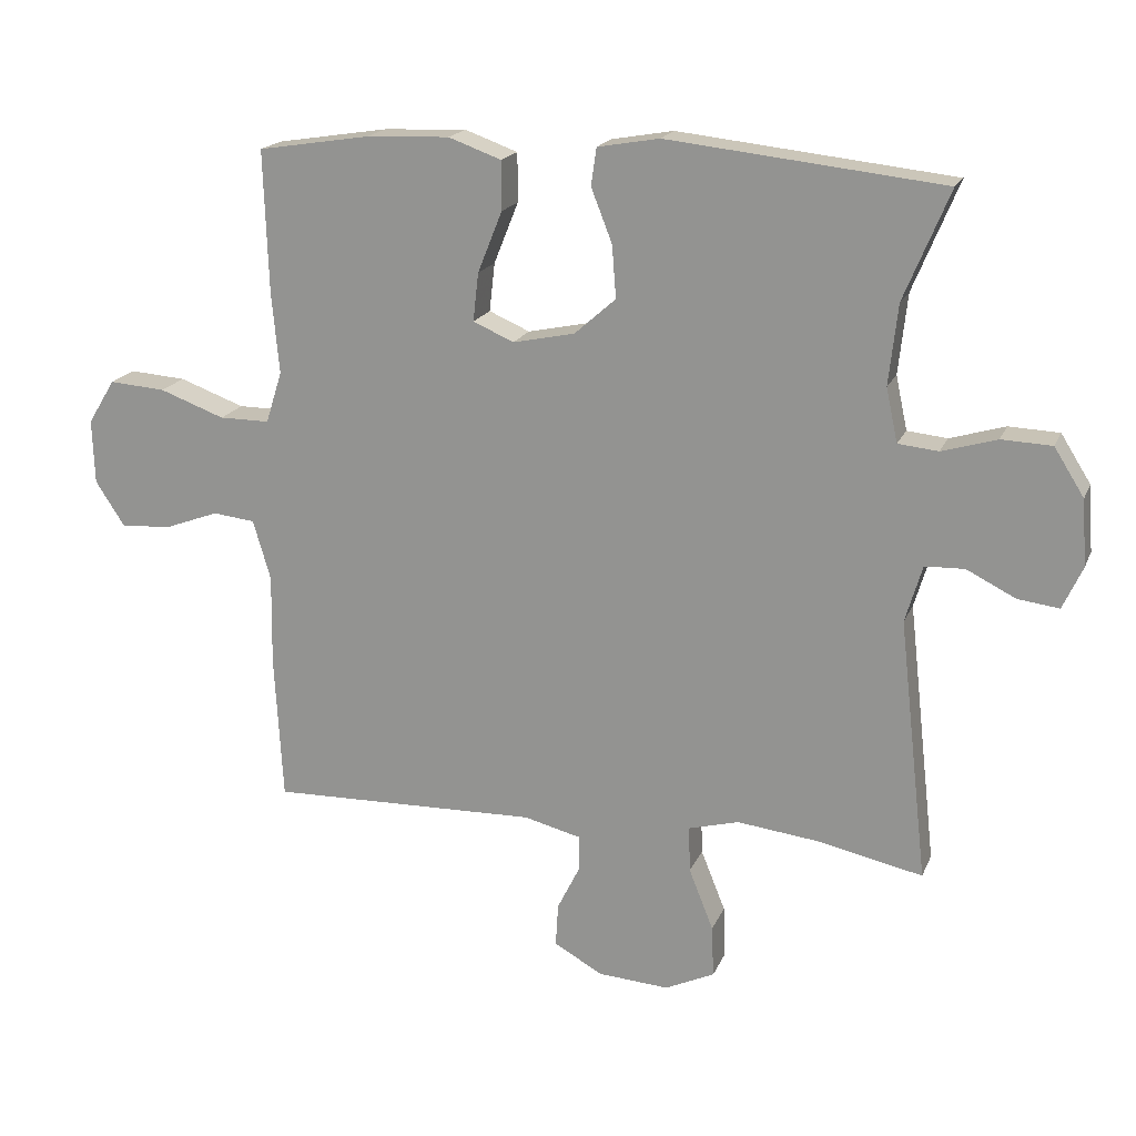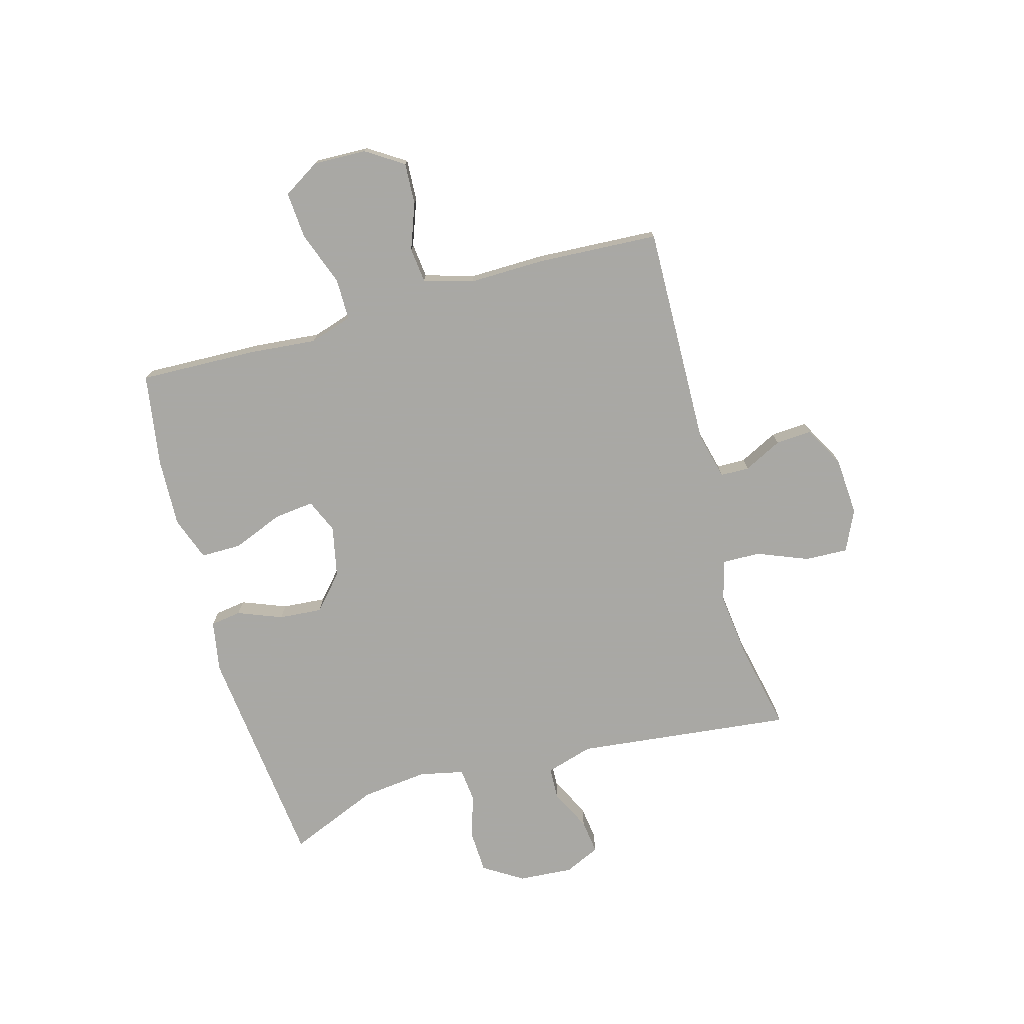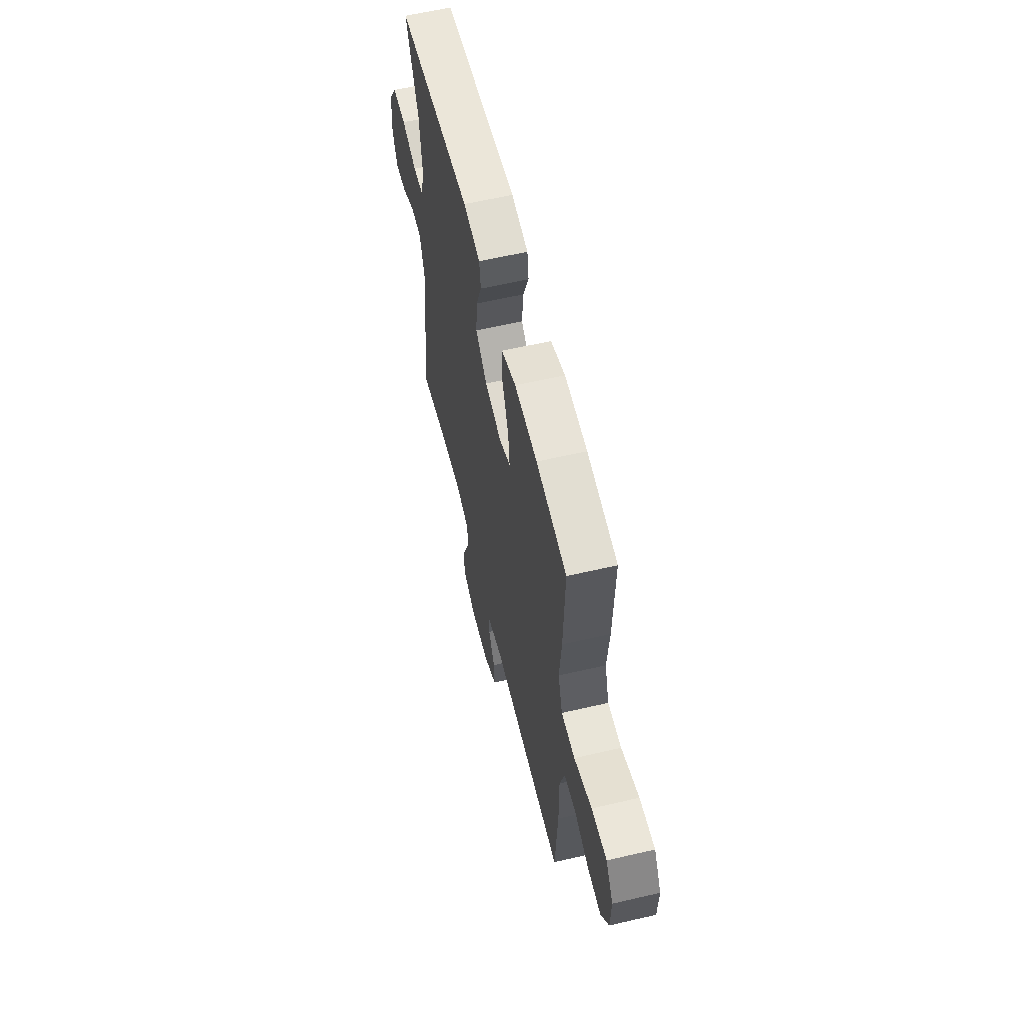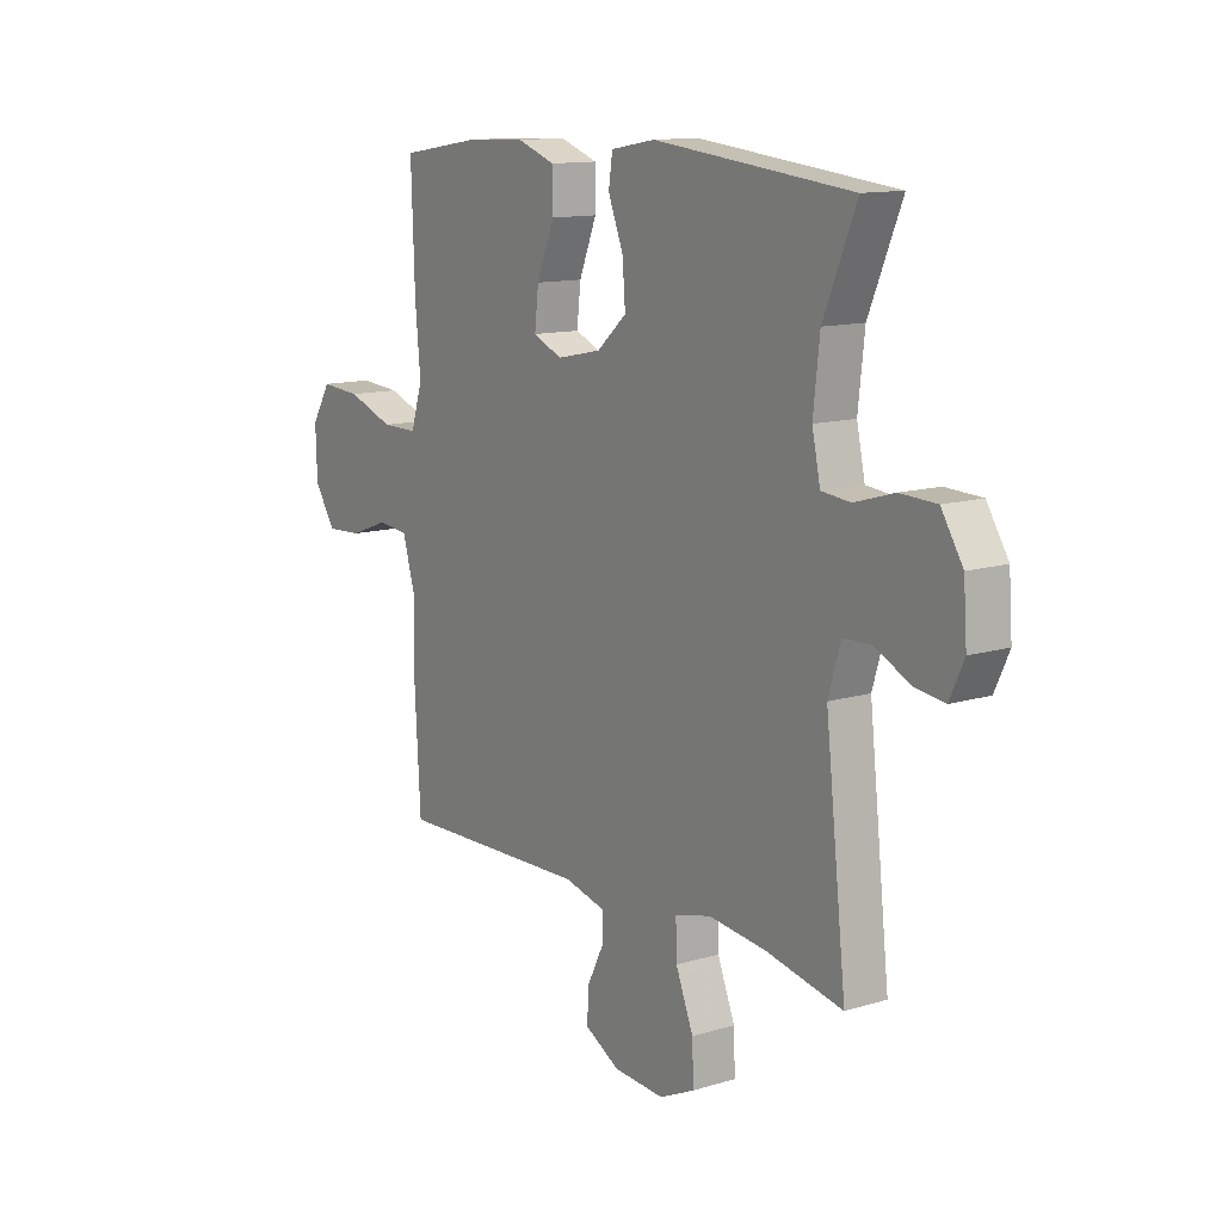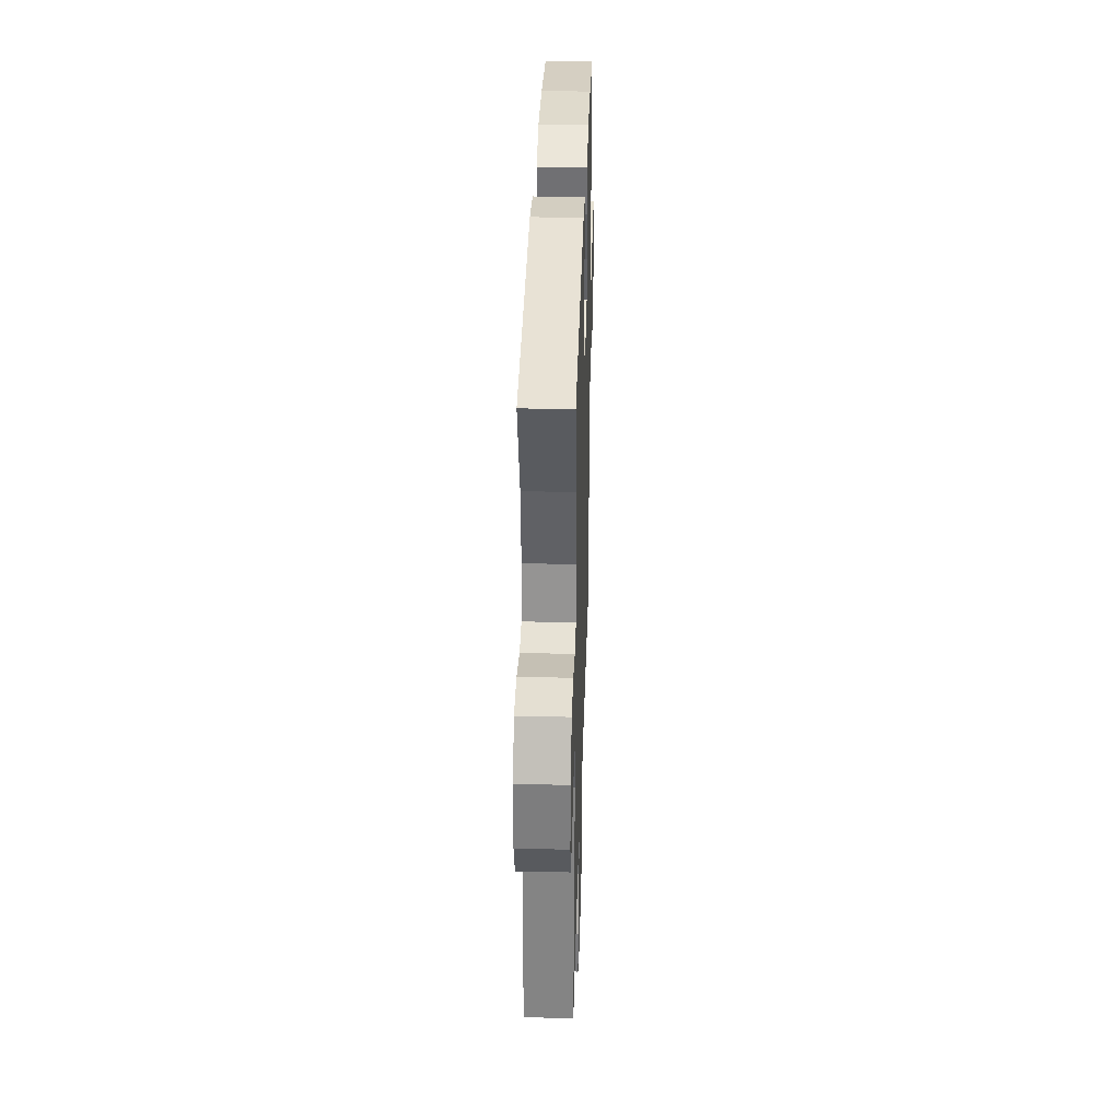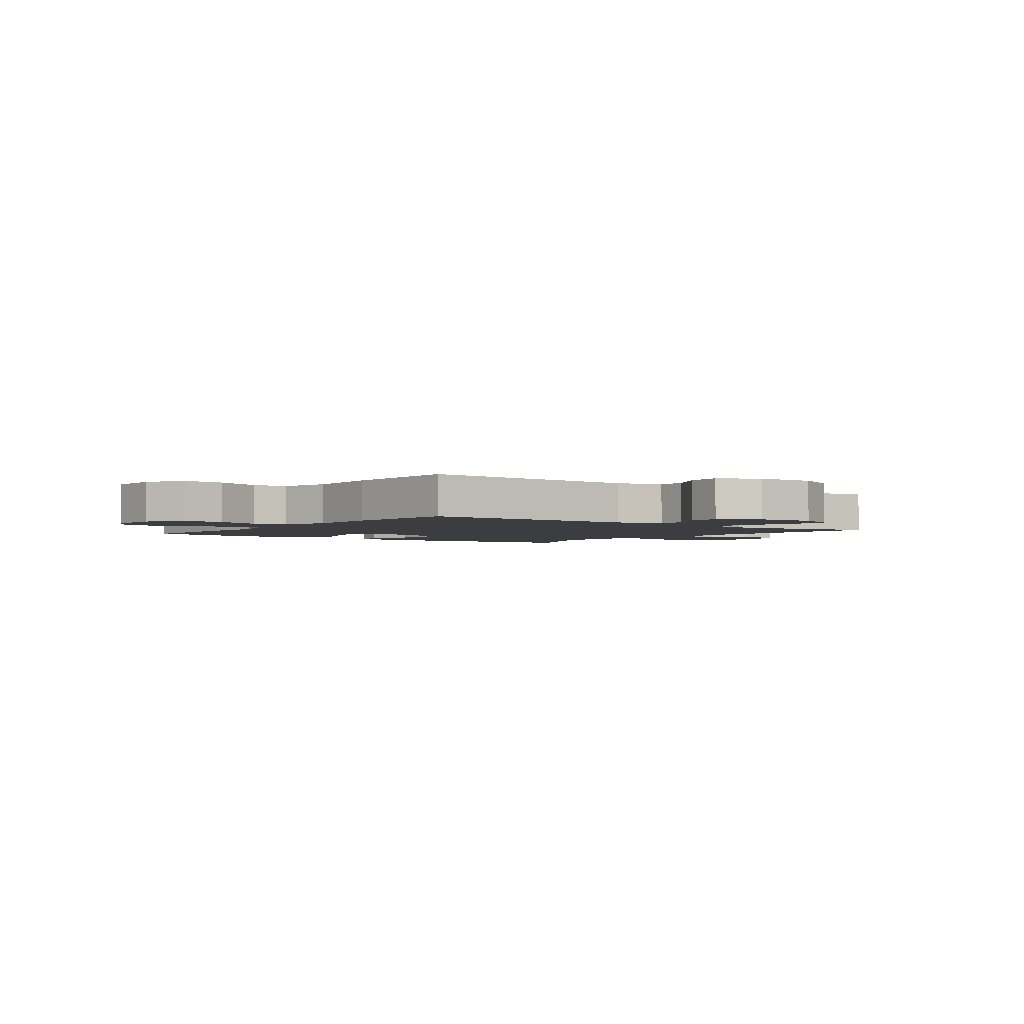
<metadata>
{"format":"obj","ext":"obj","renderer":"f3d","projection":"perspective","resolution":1024,"background":"white","views":[{"elev":18.4,"azim":-162.2,"up":"+Z"},{"elev":-75.0,"azim":105.6,"up":"+Y"},{"elev":59.7,"azim":76.5,"up":"+Z"},{"elev":12.5,"azim":-125.2,"up":"+Z"},{"elev":34.8,"azim":-88.3,"up":"+Z"},{"elev":-2.7,"azim":143.4,"up":"+Y"}]}
</metadata>
<code>
v 0.5 0.07 0.5
v 0.493 0.07 0.29
v 0.482 0.07 0.171
v 0.506 0.07 0.095
v 0.58 0.07 0.095
v 0.676 0.07 0.13
v 0.759 0.07 0.136
v 0.799 0.07 0.071
v 0.796 0.07 -0.024
v 0.753 0.07 -0.09
v 0.679 0.07 -0.086
v 0.598 0.07 -0.056
v 0.536 0.07 -0.063
v 0.51 0.07 -0.151
v 0.512 0.07 -0.285
v 0.5 0.07 -0.5
v 0.104 0.07 -0.49
v 0.02 0.07 -0.511
v 0.019 0.07 -0.562
v 0.053 0.07 -0.63
v 0.057 0.07 -0.694
v -0.015 0.07 -0.734
v -0.119 0.07 -0.741
v -0.192 0.07 -0.707
v -0.189 0.07 -0.631
v -0.153 0.07 -0.541
v -0.151 0.07 -0.473
v -0.225 0.07 -0.453
v -0.344 0.07 -0.467
v -0.5 0.07 -0.5
v -0.457 0.07 -0.115
v -0.482 0.07 -0.031
v -0.54 0.07 -0.029
v -0.612 0.07 -0.065
v -0.673 0.07 -0.073
v -0.702 0.07 -0.01
v -0.695 0.07 0.087
v -0.651 0.07 0.157
v -0.577 0.07 0.16
v -0.496 0.07 0.136
v -0.437 0.07 0.142
v -0.42 0.07 0.221
v -0.433 0.07 0.339
v -0.5 0.07 0.5
v -0.095 0.07 0.544
v -0.004 0.07 0.528
v 0.004 0.07 0.473
v -0.027 0.07 0.394
v -0.033 0.07 0.317
v 0.028 0.07 0.263
v 0.119 0.07 0.244
v 0.179 0.07 0.27
v 0.171 0.07 0.341
v 0.135 0.07 0.431
v 0.135 0.07 0.503
v 0.213 0.07 0.531
v 0.335 0.07 0.526
v 0.5 0 0.5
v 0.493 0 0.29
v 0.482 0 0.171
v 0.506 0 0.095
v 0.58 0 0.095
v 0.676 0 0.13
v 0.759 0 0.136
v 0.799 0 0.071
v 0.796 0 -0.024
v 0.753 0 -0.09
v 0.679 0 -0.086
v 0.598 0 -0.056
v 0.536 0 -0.063
v 0.51 0 -0.151
v 0.512 0 -0.285
v 0.5 0 -0.5
v 0.104 0 -0.49
v 0.02 0 -0.511
v 0.019 0 -0.562
v 0.053 0 -0.63
v 0.057 0 -0.694
v -0.015 0 -0.734
v -0.119 0 -0.741
v -0.192 0 -0.707
v -0.189 0 -0.631
v -0.153 0 -0.541
v -0.151 0 -0.473
v -0.225 0 -0.453
v -0.344 0 -0.467
v -0.5 0 -0.5
v -0.457 0 -0.115
v -0.482 0 -0.031
v -0.54 0 -0.029
v -0.612 0 -0.065
v -0.673 0 -0.073
v -0.702 0 -0.01
v -0.695 0 0.087
v -0.651 0 0.157
v -0.577 0 0.16
v -0.496 0 0.136
v -0.437 0 0.142
v -0.42 0 0.221
v -0.433 0 0.339
v -0.5 0 0.5
v -0.095 0 0.544
v -0.004 0 0.528
v 0.004 0 0.473
v -0.027 0 0.394
v -0.033 0 0.317
v 0.028 0 0.263
v 0.119 0 0.244
v 0.179 0 0.27
v 0.171 0 0.341
v 0.135 0 0.431
v 0.135 0 0.503
v 0.213 0 0.531
v 0.335 0 0.526
f 1 2 3
f 57 1 3
f 56 57 3
f 55 56 3
f 54 55 3
f 53 54 3
f 52 53 3 4
f 51 52 4
f 50 51 4
f 46 47 48
f 45 46 48
f 44 45 48
f 43 44 48
f 42 43 48 49
f 41 42 49 50
f 38 39 40
f 37 38 40
f 36 37 40
f 35 36 40
f 34 35 40
f 33 34 40
f 32 33 40 41
f 41 50 4
f 32 41 4
f 31 32 4
f 24 25 26
f 23 24 26
f 22 23 26
f 21 22 26
f 20 21 26
f 19 20 26
f 18 19 26 27
f 17 18 27 28
f 16 17 28
f 15 16 28
f 14 15 28
f 10 11 12
f 9 10 12
f 8 9 12
f 7 8 12
f 6 7 12
f 5 6 12
f 5 12 13
f 5 13 14
f 4 5 14
f 31 4 14
f 30 31 14
f 29 30 14
f 14 28 29
f 60 59 58
f 60 58 114
f 60 114 113
f 60 113 112
f 60 112 111
f 60 111 110
f 61 60 110 109
f 61 109 108
f 61 108 107
f 105 104 103
f 105 103 102
f 105 102 101
f 105 101 100
f 106 105 100 99
f 107 106 99 98
f 97 96 95
f 97 95 94
f 97 94 93
f 97 93 92
f 97 92 91
f 97 91 90
f 98 97 90 89
f 61 107 98
f 61 98 89
f 61 89 88
f 83 82 81
f 83 81 80
f 83 80 79
f 83 79 78
f 83 78 77
f 83 77 76
f 84 83 76 75
f 85 84 75 74
f 85 74 73
f 85 73 72
f 85 72 71
f 69 68 67
f 69 67 66
f 69 66 65
f 69 65 64
f 69 64 63
f 69 63 62
f 70 69 62
f 71 70 62
f 71 62 61
f 71 61 88
f 71 88 87
f 71 87 86
f 86 85 71
f 1 58 59 2
f 2 59 60 3
f 3 60 61 4
f 4 61 62 5
f 5 62 63 6
f 6 63 64 7
f 7 64 65 8
f 8 65 66 9
f 9 66 67 10
f 10 67 68 11
f 11 68 69 12
f 12 69 70 13
f 13 70 71 14
f 14 71 72 15
f 15 72 73 16
f 16 73 74 17
f 17 74 75 18
f 18 75 76 19
f 19 76 77 20
f 20 77 78 21
f 21 78 79 22
f 22 79 80 23
f 23 80 81 24
f 24 81 82 25
f 25 82 83 26
f 26 83 84 27
f 27 84 85 28
f 28 85 86 29
f 29 86 87 30
f 30 87 88 31
f 31 88 89 32
f 32 89 90 33
f 33 90 91 34
f 34 91 92 35
f 35 92 93 36
f 36 93 94 37
f 37 94 95 38
f 38 95 96 39
f 39 96 97 40
f 40 97 98 41
f 41 98 99 42
f 42 99 100 43
f 43 100 101 44
f 44 101 102 45
f 45 102 103 46
f 46 103 104 47
f 47 104 105 48
f 48 105 106 49
f 49 106 107 50
f 50 107 108 51
f 51 108 109 52
f 52 109 110 53
f 53 110 111 54
f 54 111 112 55
f 55 112 113 56
f 56 113 114 57
f 57 114 58 1

</code>
